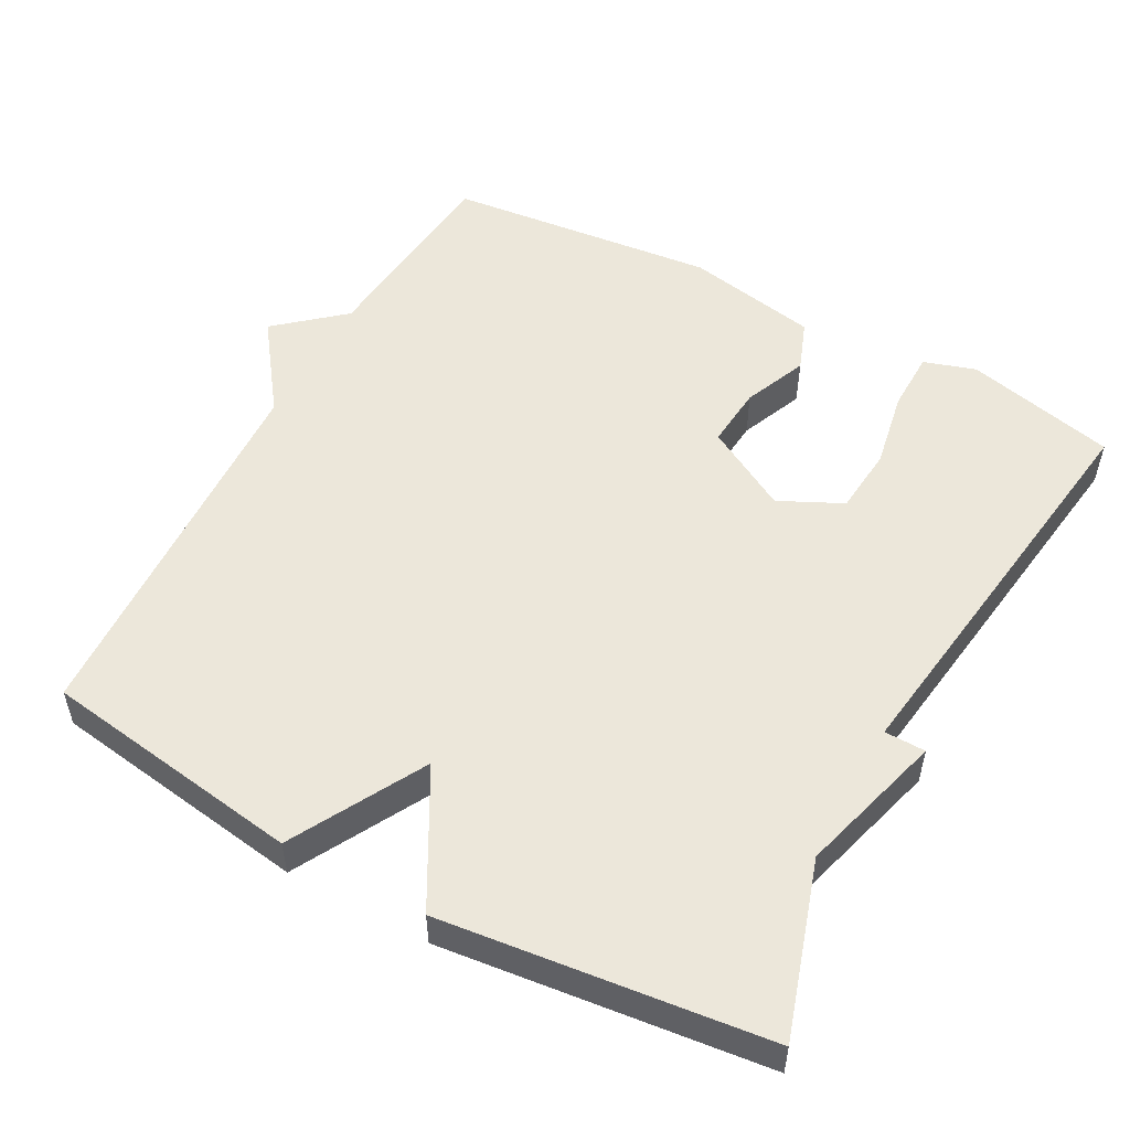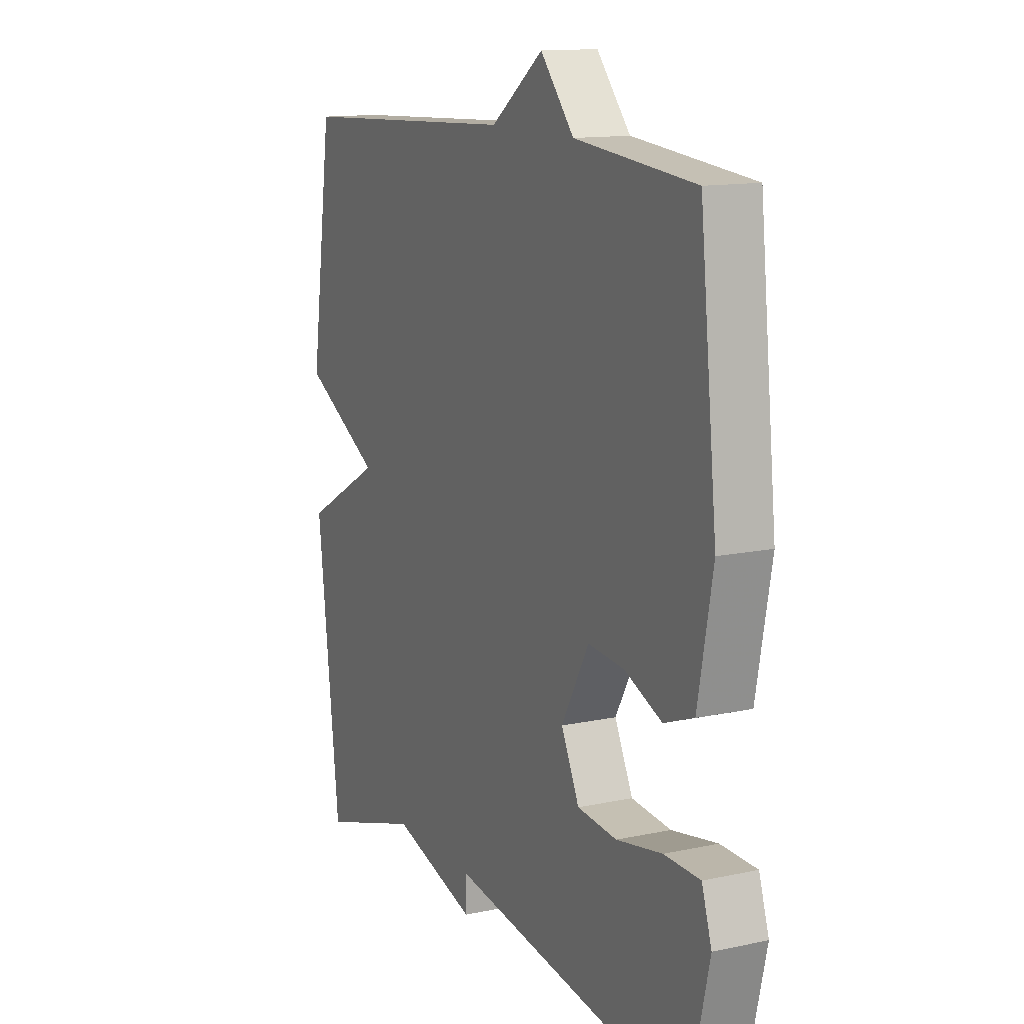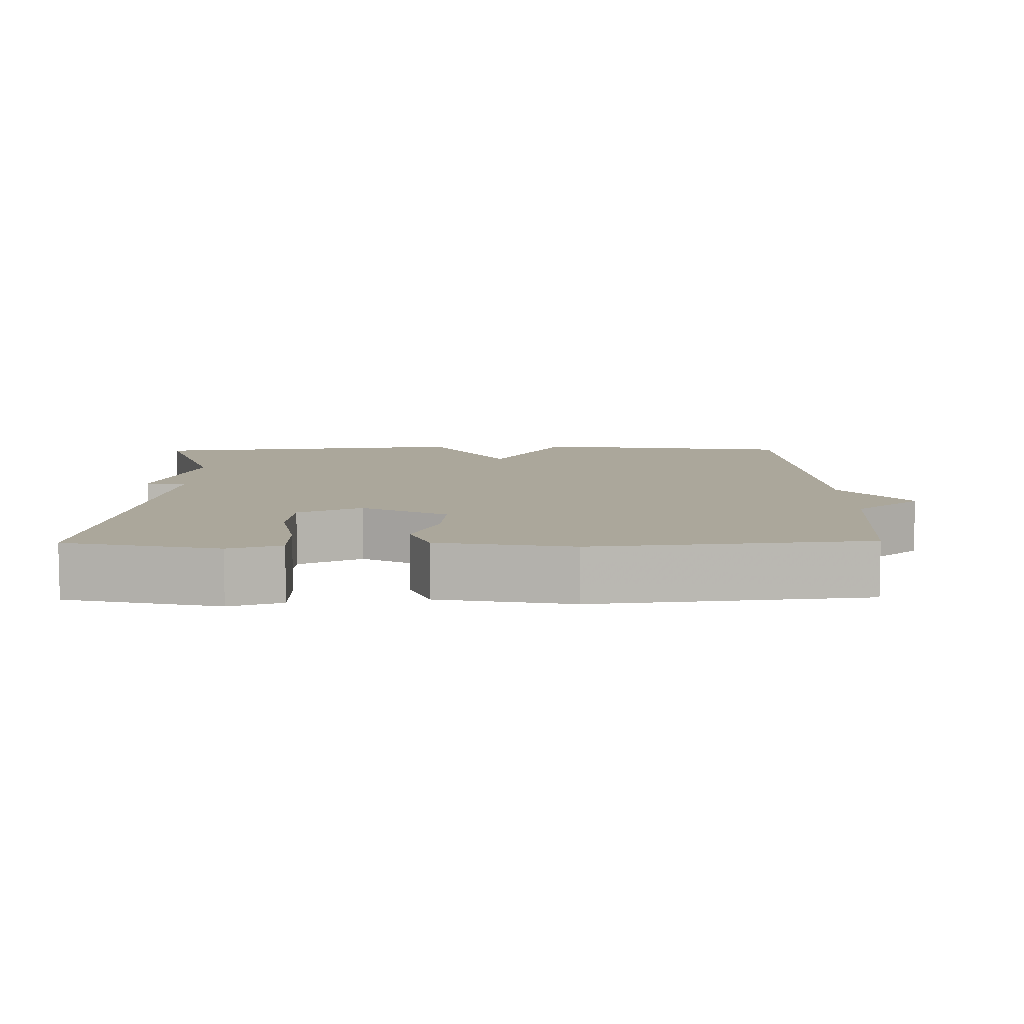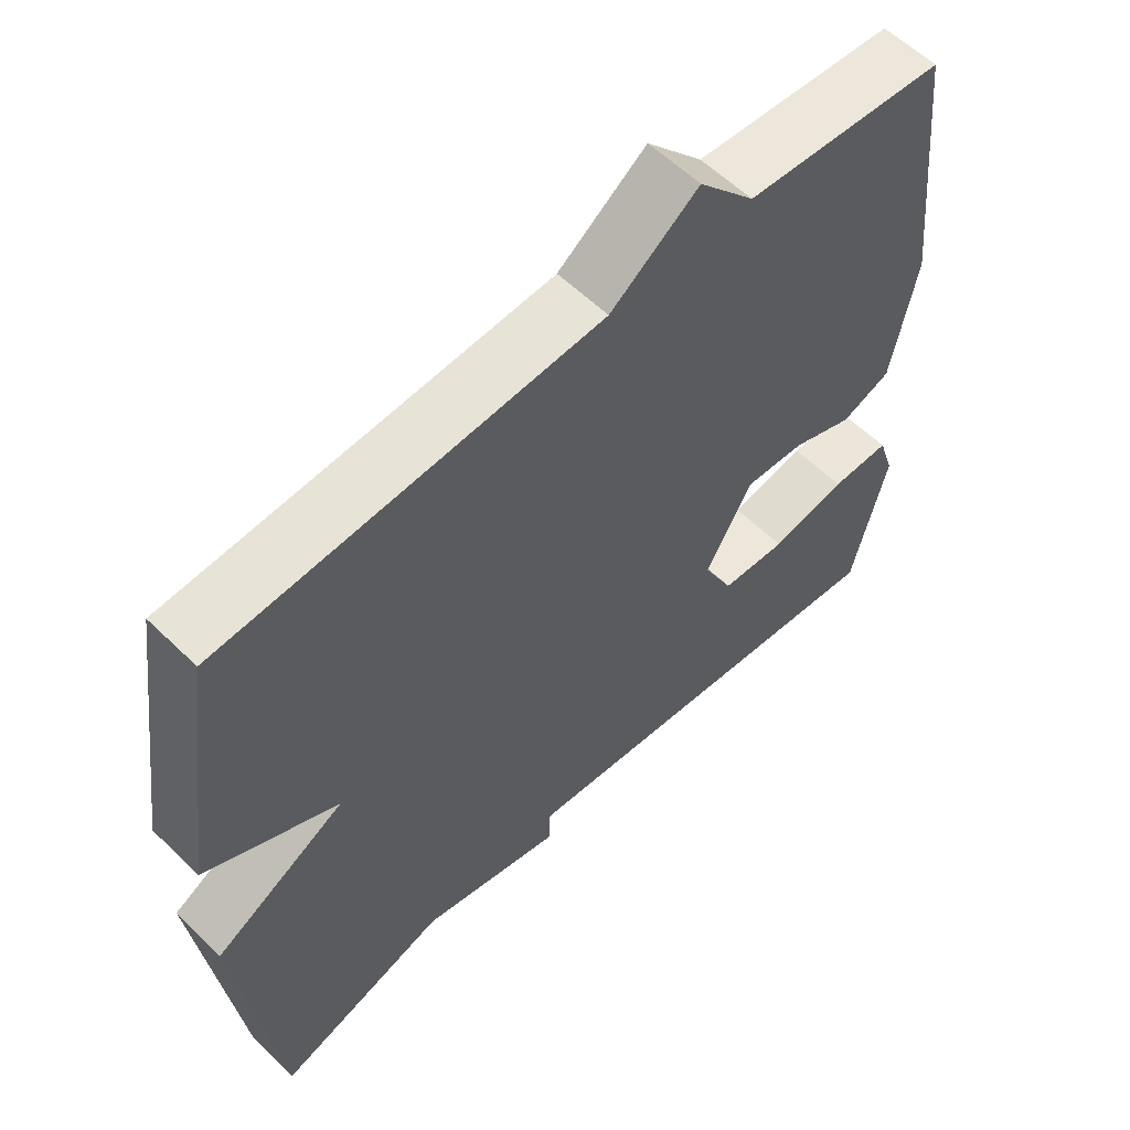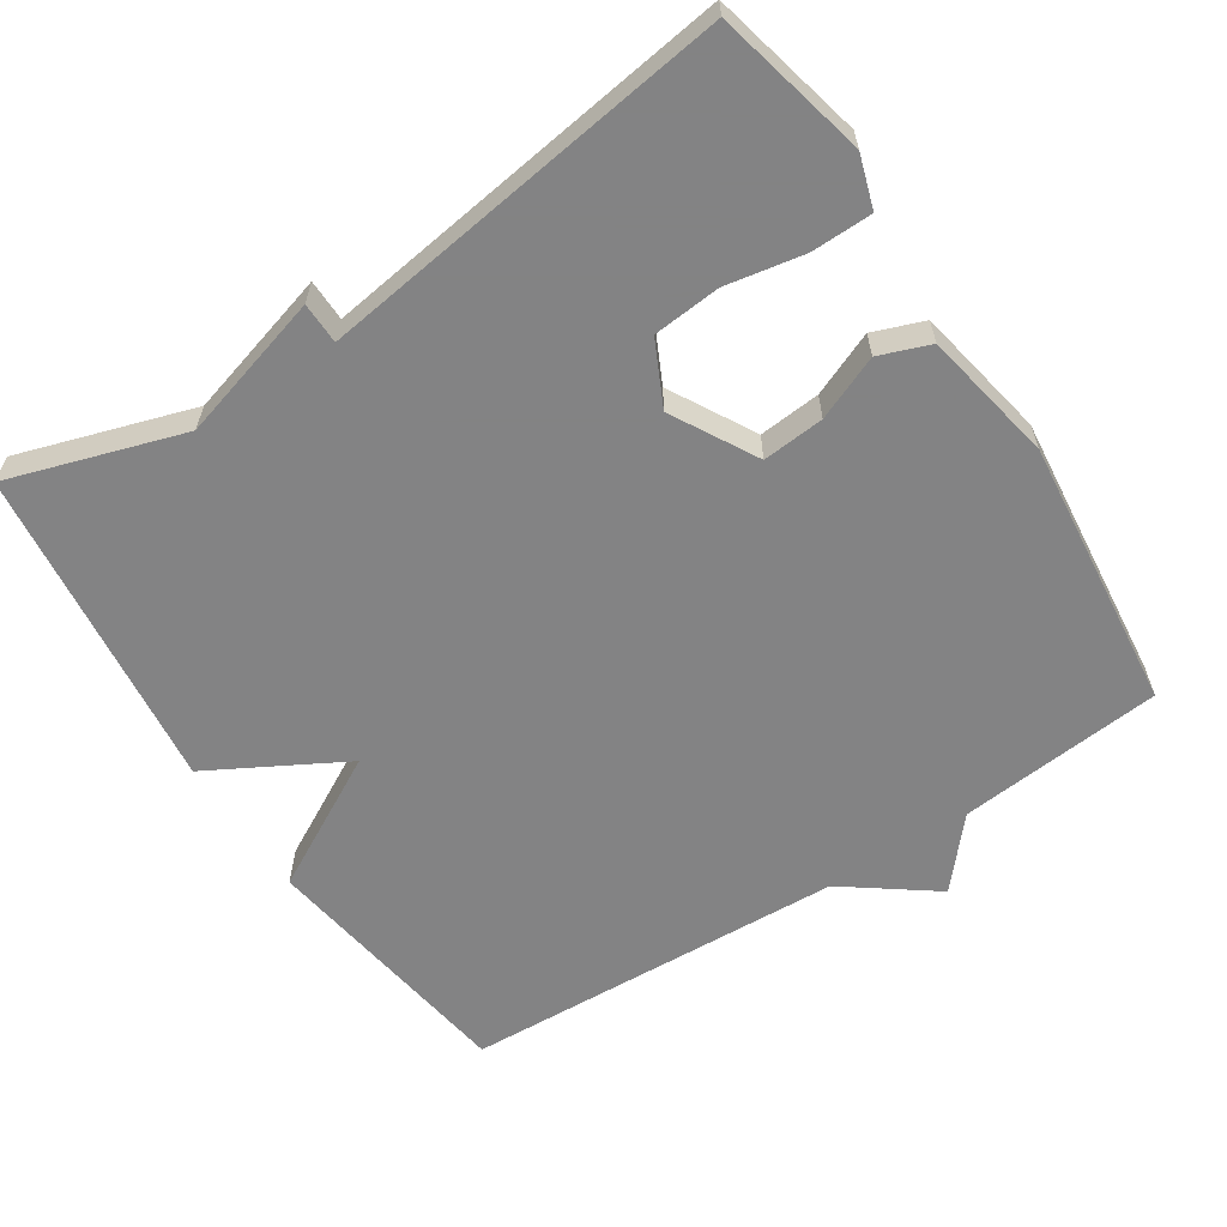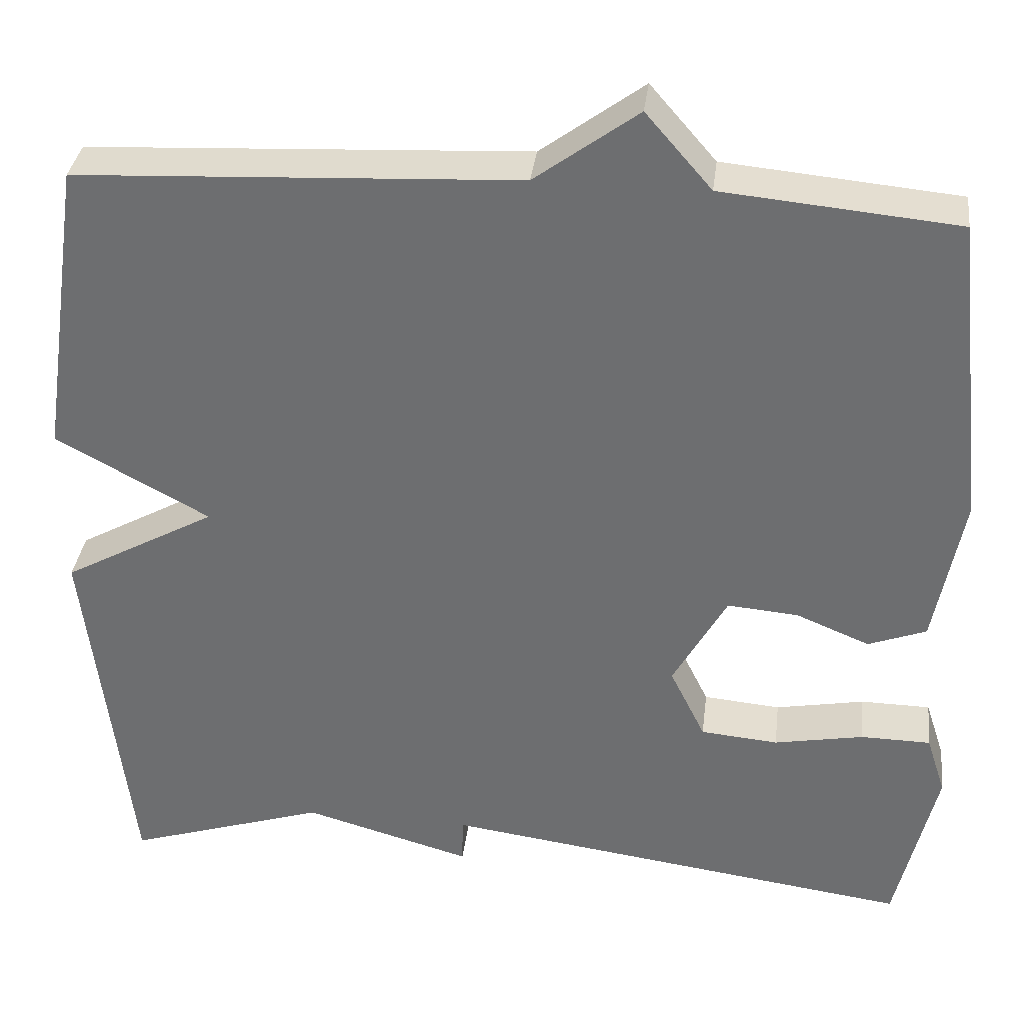
<metadata>
{"format":"obj","ext":"obj","renderer":"f3d","projection":"perspective","resolution":1024,"background":"white","views":[{"elev":53.0,"azim":118.6,"up":"+Y"},{"elev":13.3,"azim":-115.9,"up":"+Z"},{"elev":8.1,"azim":-90.9,"up":"+Y"},{"elev":58.5,"azim":135.0,"up":"+Z"},{"elev":-61.1,"azim":-146.8,"up":"+Y"},{"elev":34.9,"azim":-173.0,"up":"+Z"}]}
</metadata>
<code>
v -0.5 0.07 0.5
v -0.222 0.07 0.526
v -0.144 0.07 0.616
v -0.022 0.07 0.526
v 0.5 0.07 0.5
v 0.552 0.07 0.143
v 0.37 0.07 0.044
v 0.552 0.07 -0.057
v 0.5 0.07 -0.5
v 0.263 0.07 -0.424
v 0.064 0.07 -0.48
v 0.063 0.07 -0.424
v -0.5 0.07 -0.5
v -0.548 0.07 -0.294
v -0.525 0.07 -0.223
v -0.442 0.07 -0.222
v -0.336 0.07 -0.242
v -0.244 0.07 -0.234
v -0.202 0.07 -0.148
v -0.266 0.07 -0.033
v -0.35 0.07 -0.04
v -0.437 0.07 -0.076
v -0.506 0.07 -0.05
v -0.54 0.07 0.131
v -0.5 0 0.5
v -0.222 0 0.526
v -0.144 0 0.616
v -0.022 0 0.526
v 0.5 0 0.5
v 0.552 0 0.143
v 0.37 0 0.044
v 0.552 0 -0.057
v 0.5 0 -0.5
v 0.263 0 -0.424
v 0.064 0 -0.48
v 0.063 0 -0.424
v -0.5 0 -0.5
v -0.548 0 -0.294
v -0.525 0 -0.223
v -0.442 0 -0.222
v -0.336 0 -0.242
v -0.244 0 -0.234
v -0.202 0 -0.148
v -0.266 0 -0.033
v -0.35 0 -0.04
v -0.437 0 -0.076
v -0.506 0 -0.05
v -0.54 0 0.131
f 24 1 2
f 23 24 2
f 22 23 2
f 21 22 2
f 2 3 4
f 21 2 4
f 20 21 4
f 5 6 7
f 4 5 7
f 20 4 7
f 19 20 7
f 8 9 10
f 7 8 10
f 19 7 10
f 18 19 10
f 17 18 10
f 15 16 17
f 14 15 17
f 13 14 17
f 12 13 17
f 12 17 10
f 10 11 12
f 26 25 48
f 26 48 47
f 26 47 46
f 26 46 45
f 28 27 26
f 28 26 45
f 28 45 44
f 31 30 29
f 31 29 28
f 31 28 44
f 31 44 43
f 34 33 32
f 34 32 31
f 34 31 43
f 34 43 42
f 34 42 41
f 41 40 39
f 41 39 38
f 41 38 37
f 41 37 36
f 34 41 36
f 36 35 34
f 1 25 26 2
f 2 26 27 3
f 3 27 28 4
f 4 28 29 5
f 5 29 30 6
f 6 30 31 7
f 7 31 32 8
f 8 32 33 9
f 9 33 34 10
f 10 34 35 11
f 11 35 36 12
f 12 36 37 13
f 13 37 38 14
f 14 38 39 15
f 15 39 40 16
f 16 40 41 17
f 17 41 42 18
f 18 42 43 19
f 19 43 44 20
f 20 44 45 21
f 21 45 46 22
f 22 46 47 23
f 23 47 48 24
f 24 48 25 1

</code>
